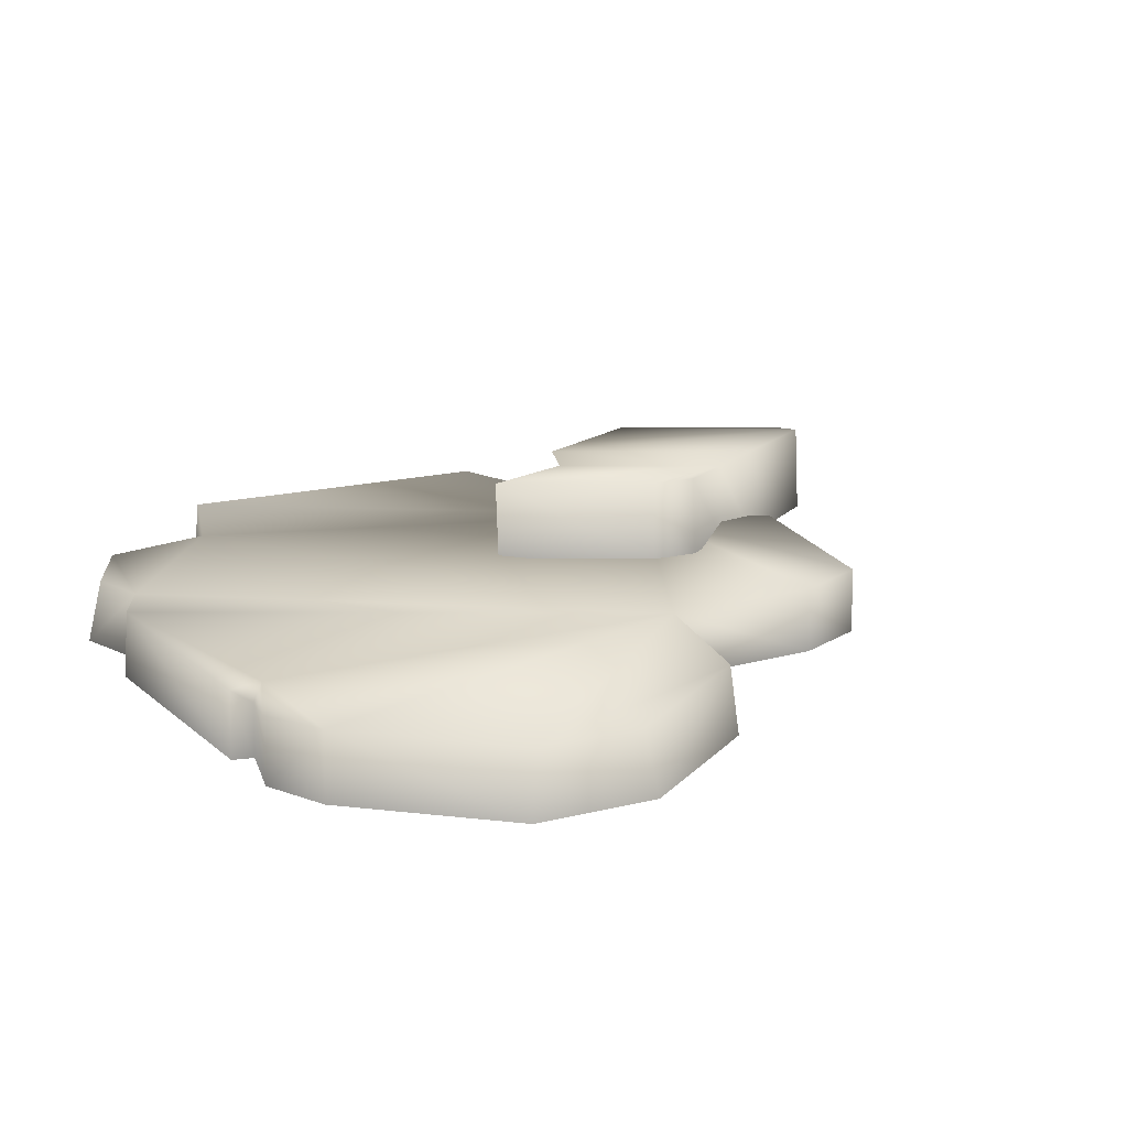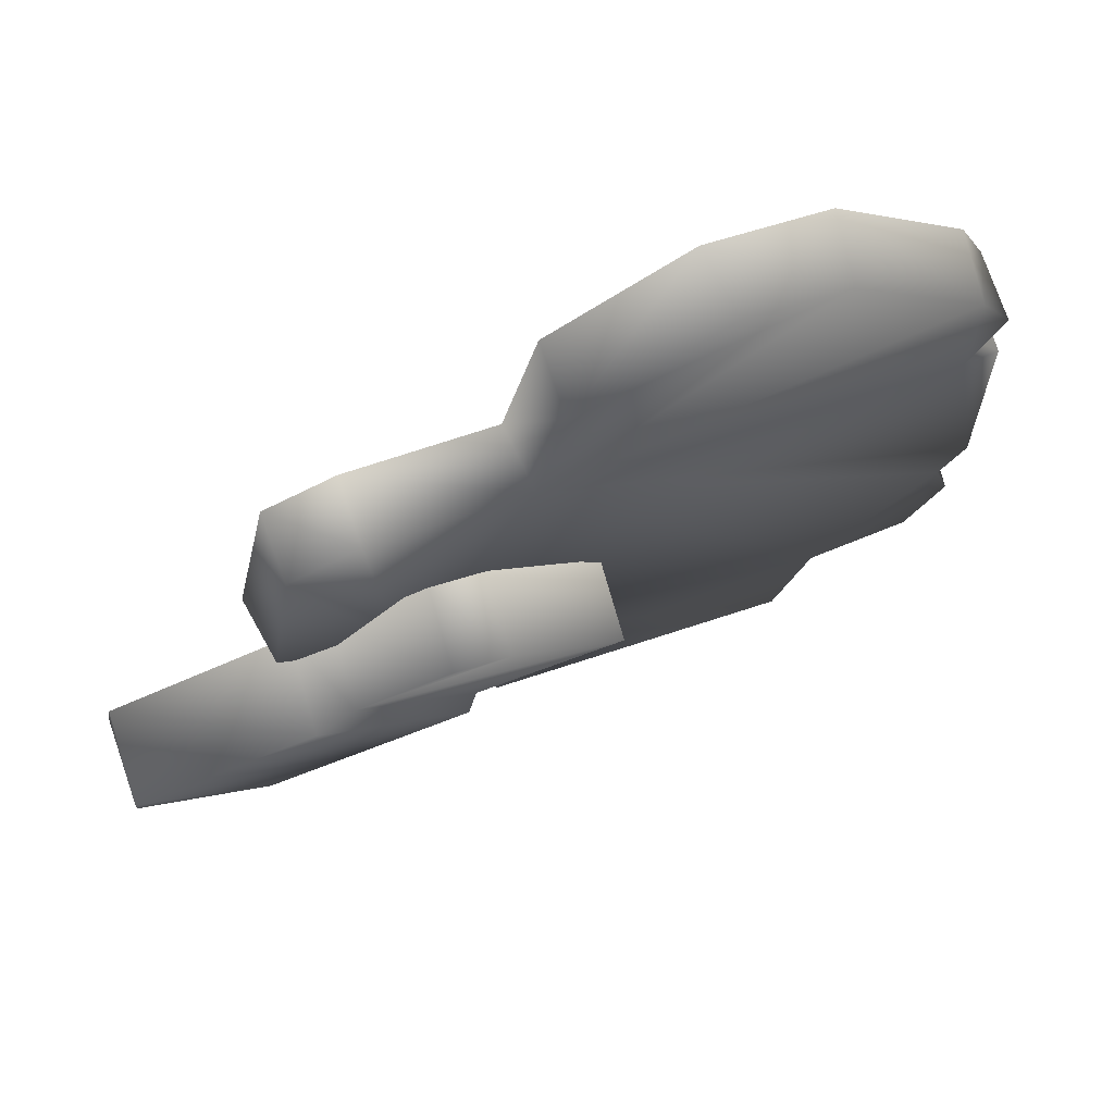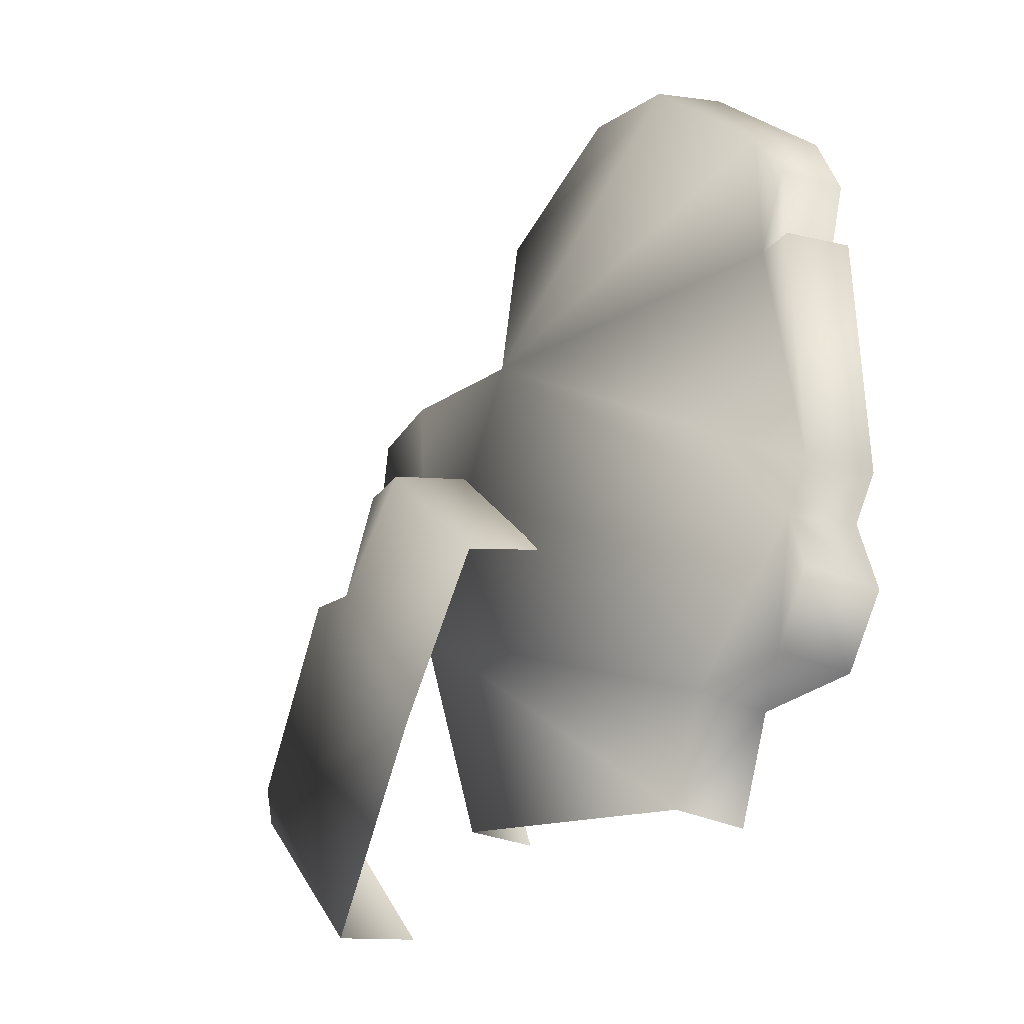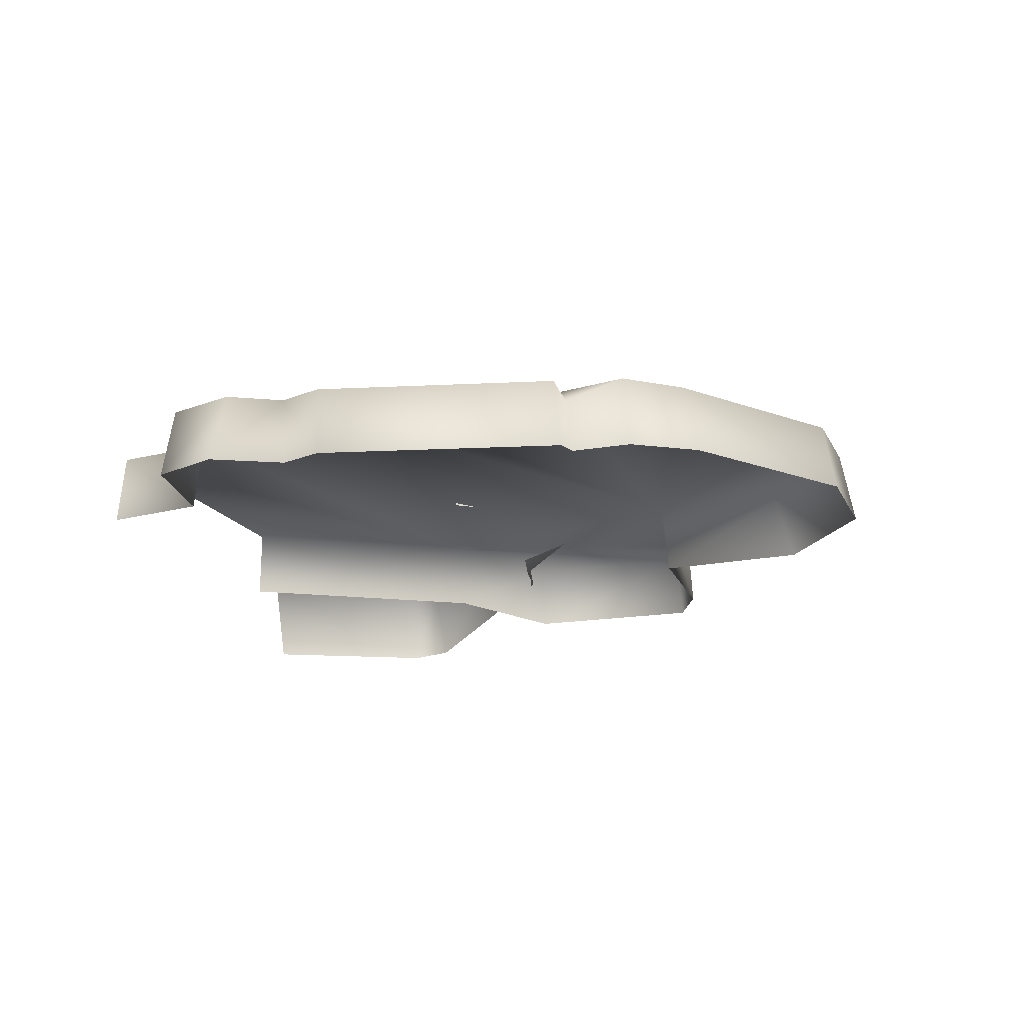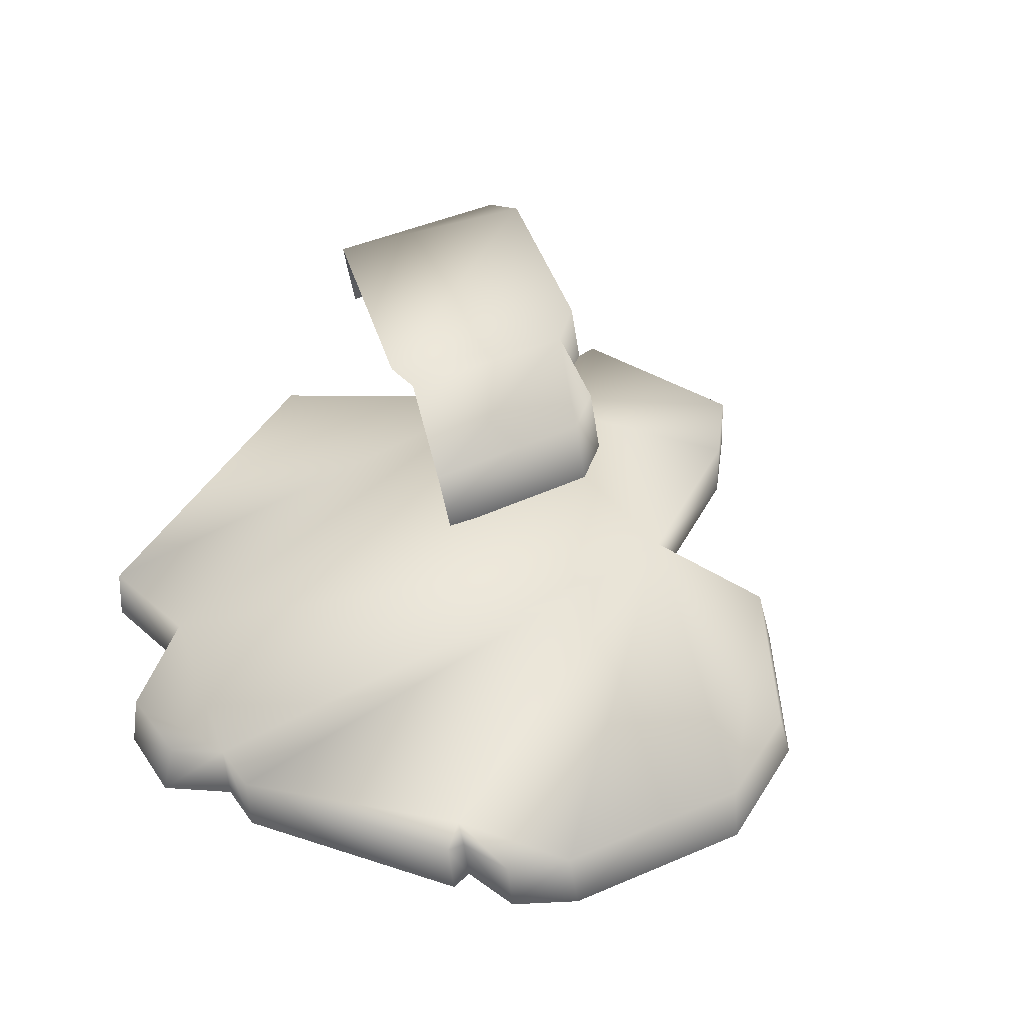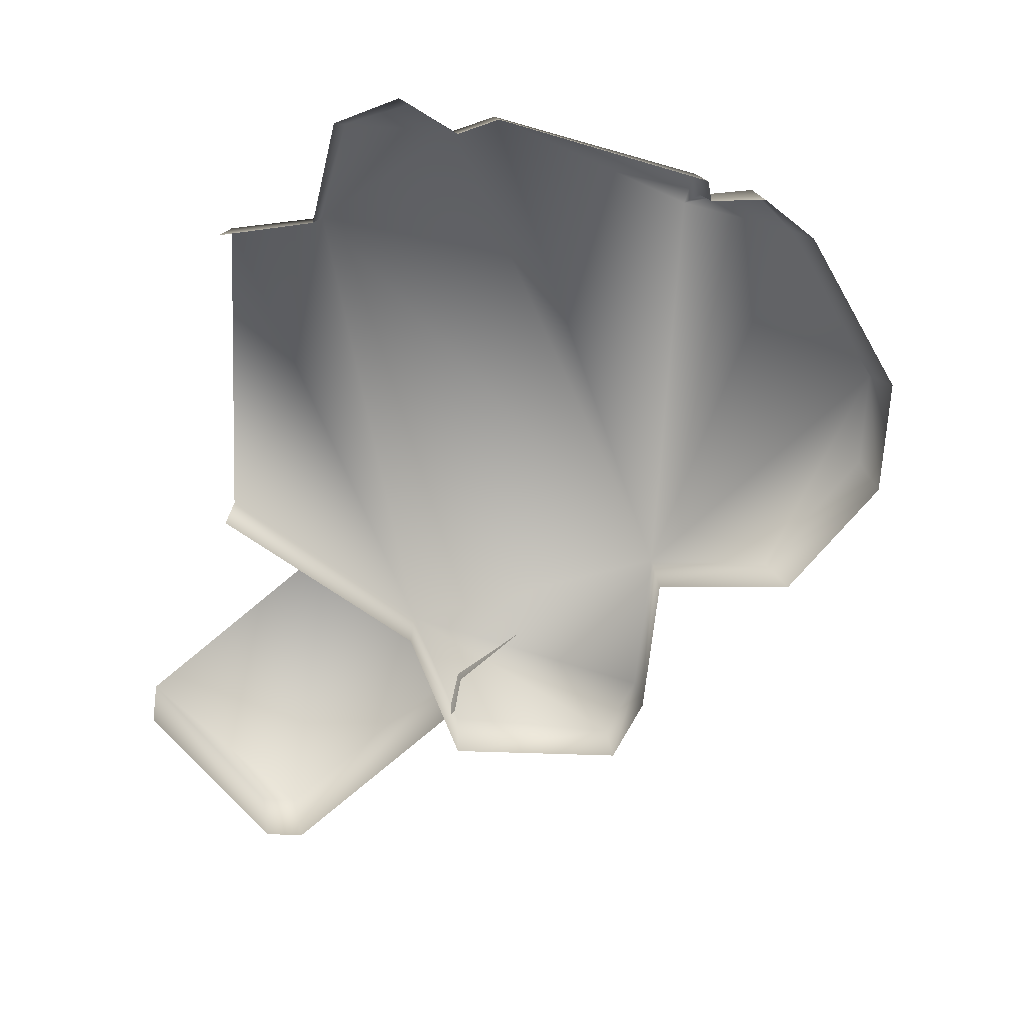
<metadata>
{"format":"obj","ext":"obj","renderer":"f3d","projection":"perspective","resolution":1024,"background":"white","views":[{"elev":21.3,"azim":-32.9,"up":"+Y"},{"elev":69.4,"azim":158.1,"up":"+Z"},{"elev":-26.1,"azim":-124.0,"up":"+Z"},{"elev":-16.6,"azim":-82.2,"up":"+Y"},{"elev":52.7,"azim":-68.5,"up":"+Y"},{"elev":-70.3,"azim":-104.0,"up":"+Y"}]}
</metadata>
<code>
g fcbg_wasteland_brick_04
v 1.623 0.4158 0.001304
v 0.9412 0.0117 -0.4808
v 1.676 0.01292 0.02825
v 0.9363 0.4147 -0.4745
v 0.3977 0.4157 -1.874
v 0.4026 0.01258 -1.88
v -2.546 0.4081 -1.316
v -2.626 0.004989 -1.38
v -2.376 0.006394 -1.74
v -2.317 0.4096 -1.691
v -1.73 0.0078 -1.736
v -1.692 0.4109 -1.701
v -1.476 0.4125 -2.266
v -1.507 0.006995 -2.3
v -0.05482 0.4097 1.805
v 0.1111 0.4109 1.027
v 0.1413 0.007121 1.068
v -0.06463 0.01662 1.915
v -0.8819 0.0143 2.3
v -0.9296 0.4072 2.217
v -1.529 0.4059 2.102
v -1.596 0.01054 2.169
v -2.351 0.4048 1.304
v -2.402 0.009452 1.387
v -2.568 0.005499 1.015
v -2.547 0.4046 0.9776
v -2.447 0.3218 0.6443
v -2.477 0.01216 0.6856
v -2.445 0.4073 -1.006
v -2.626 0.004989 -1.38
v -2.546 0.4081 -1.316
v -2.5 0.00763 -0.9729
v -2.649 0.006139 -0.7443
v -2.601 0.4066 -0.7671
v -2.594 0.008858 0.6318
v -2.559 0.4051 0.5875
v -2.477 0.01216 0.6856
v -2.447 0.3218 0.6443
v 1.023 0.009309 1.189
v 0.1413 0.007121 1.068
v 0.1111 0.4109 1.027
v 1.047 0.413 1.161
v 0.9363 0.4147 -0.4745
v 1.447 0.01015 1.09
v 1.458 0.4141 1.059
v 1.623 0.4158 0.001304
v 1.676 0.01292 0.02825
v 1.447 0.01015 1.09
v -1.692 0.4109 -1.701
v -1.476 0.4125 -2.266
v 0.3977 0.4157 -1.874
v -2.445 0.4073 -1.006
v -2.317 0.4096 -1.691
v -2.546 0.4081 -1.316
v -2.601 0.4066 -0.7671
v -2.358 0.4056 0.5728
v -2.559 0.4051 0.5875
v -2.447 0.3218 0.6443
v -2.547 0.4046 0.9776
v -2.351 0.4048 1.304
v -1.529 0.4059 2.102
v -0.05482 0.4097 1.805
v -0.9296 0.4072 2.217
v 0.466 0.9407 0.2825
v 0.7447 0.4476 0.3677
v 0.4231 0.4792 0.3762
v 0.7876 0.9091 0.2741
v 1.317 0.7741 -0.1494
v 1.274 0.3126 -0.05569
v 1.511 0.2852 -0.04271
v -0.2262 0.8573 -0.4449
v 0.4231 0.4792 0.3762
v -0.2679 0.3962 -0.3488
v 0.6041 0.6691 -0.9925
v 0.6684 0.7047 -1.183
v 1.562 0.8307 -0.1534
v 2.596 0.01921 -0.8962
v 2.639 0.5667 -1.001
v 2.626 -0.0129 -1.133
v 2.649 0.5213 -1.22
v 1.893 0.4041 -2.143
v 2.626 -0.0129 -1.133
v 1.887 -0.1161 -2.073
g fcbg_wasteland_brick_04_0
f 3 2 1
f 2 4 1
f 4 2 5
f 2 6 5
f 9 8 7
f 10 9 7
f 11 9 10
f 12 11 10
f 11 12 13
f 14 11 13
f 17 16 15
f 18 17 15
f 19 18 15
f 20 19 15
f 19 20 21
f 22 19 21
f 22 21 23
f 24 22 23
f 25 24 23
f 26 25 23
f 26 27 25
f 27 28 25
f 31 30 29
f 30 32 29
f 32 33 29
f 33 34 29
f 33 35 34
f 35 36 34
f 36 35 37
f 38 36 37
f 41 40 39
f 42 41 39
f 42 43 41
f 39 44 42
f 44 45 42
f 43 42 45
f 46 43 45
f 47 46 45
f 48 47 45
f 43 49 41
f 50 49 43
f 51 50 43
f 49 52 41
f 52 49 53
f 54 52 53
f 52 55 41
f 55 56 41
f 57 56 55
f 57 58 56
f 59 56 58
f 56 59 60
f 41 56 60
f 61 41 60
f 62 41 61
f 63 62 61
f 66 65 64
f 65 67 64
f 64 67 68
f 67 65 69
f 68 67 69
f 68 69 70
f 71 64 68
f 64 71 72
f 71 73 72
f 68 74 71
f 75 74 68
f 76 68 70
f 76 75 68
f 70 77 76
f 75 76 78
f 77 78 76
f 77 79 78
f 79 80 78
f 81 75 78
f 80 81 78
f 80 82 81
f 82 83 81

</code>
